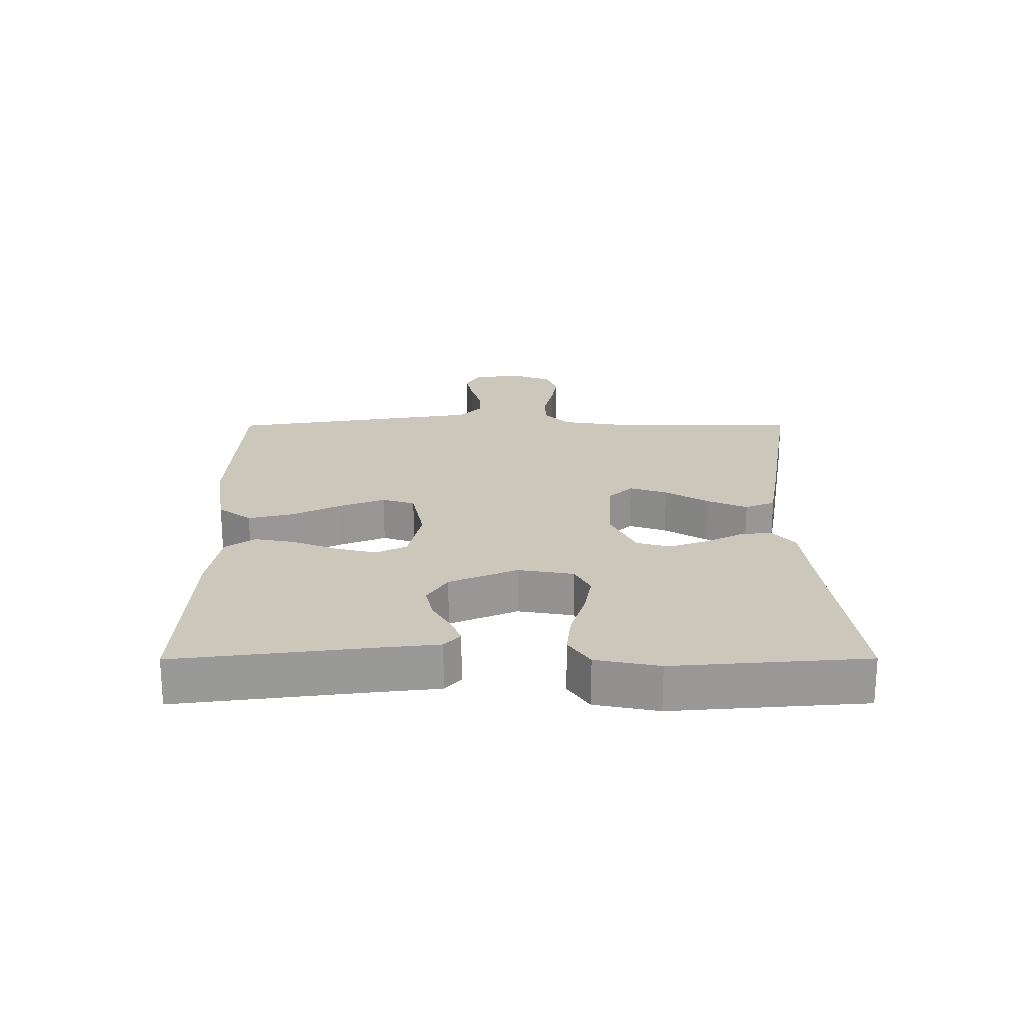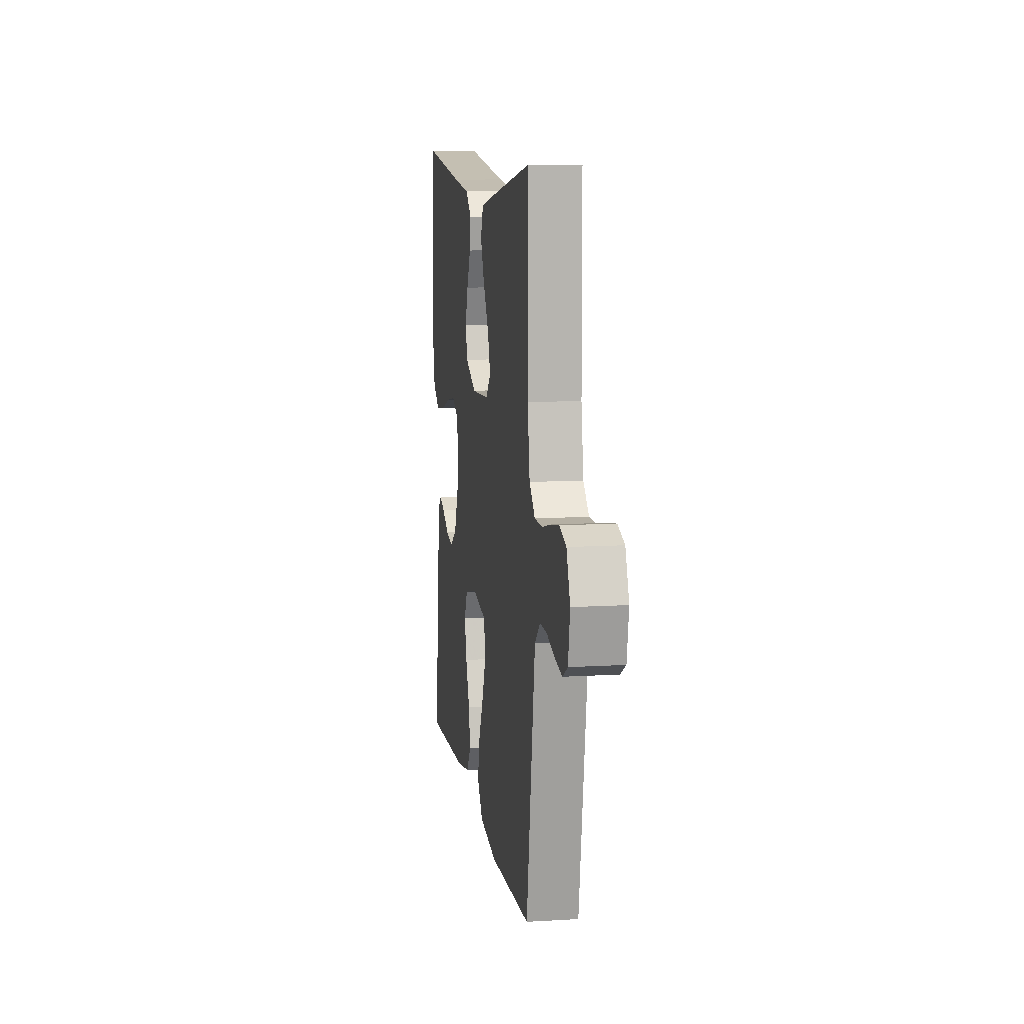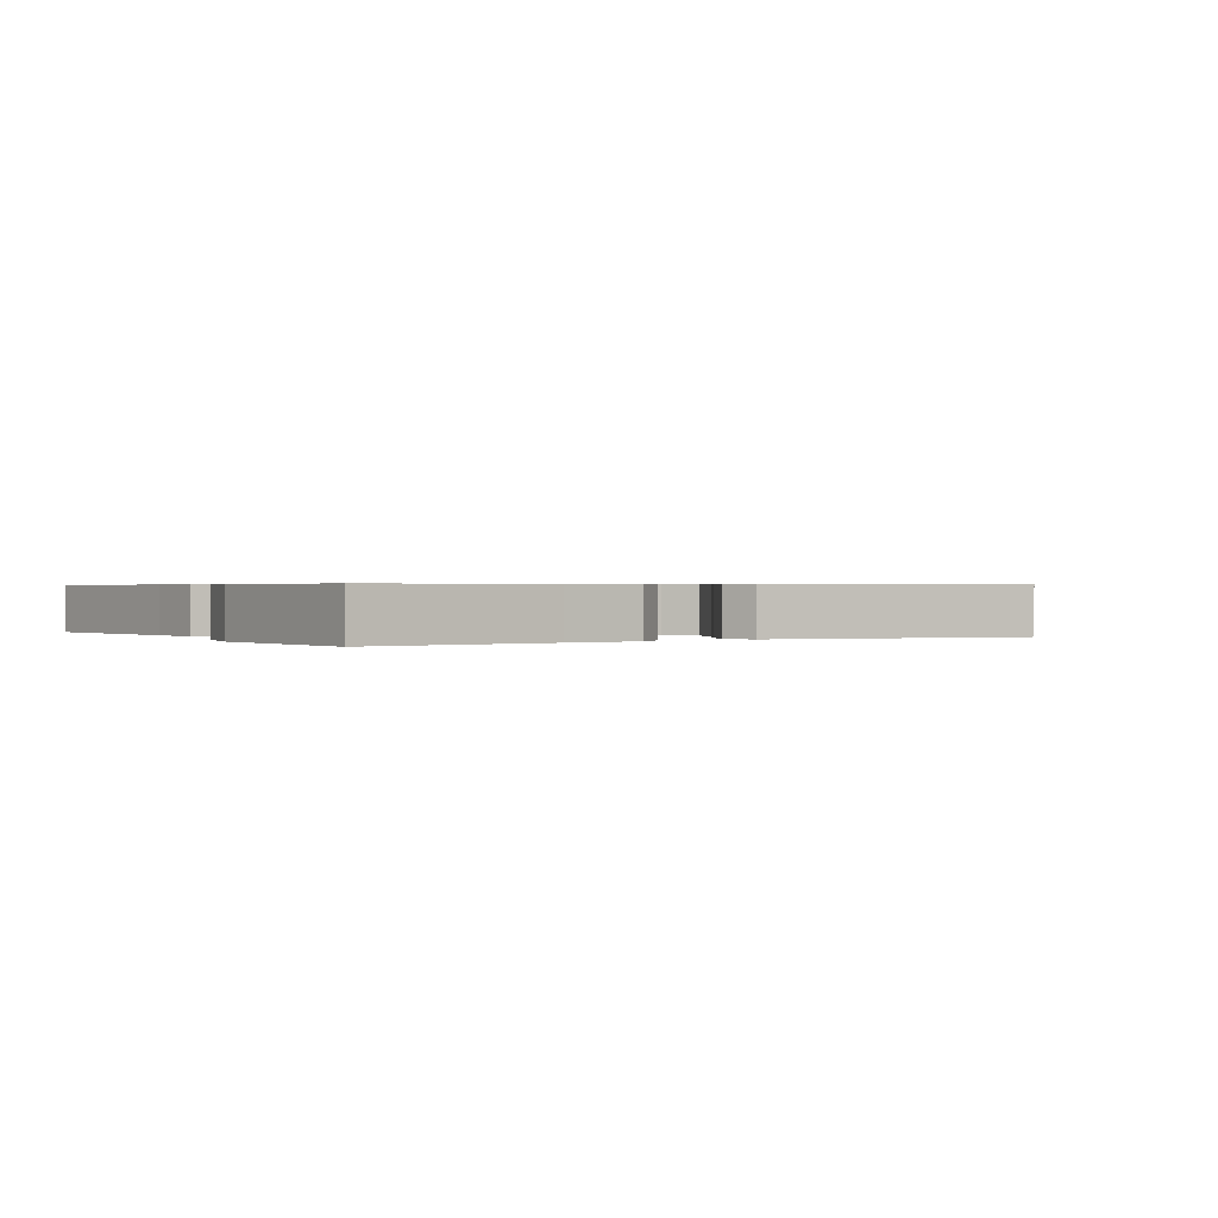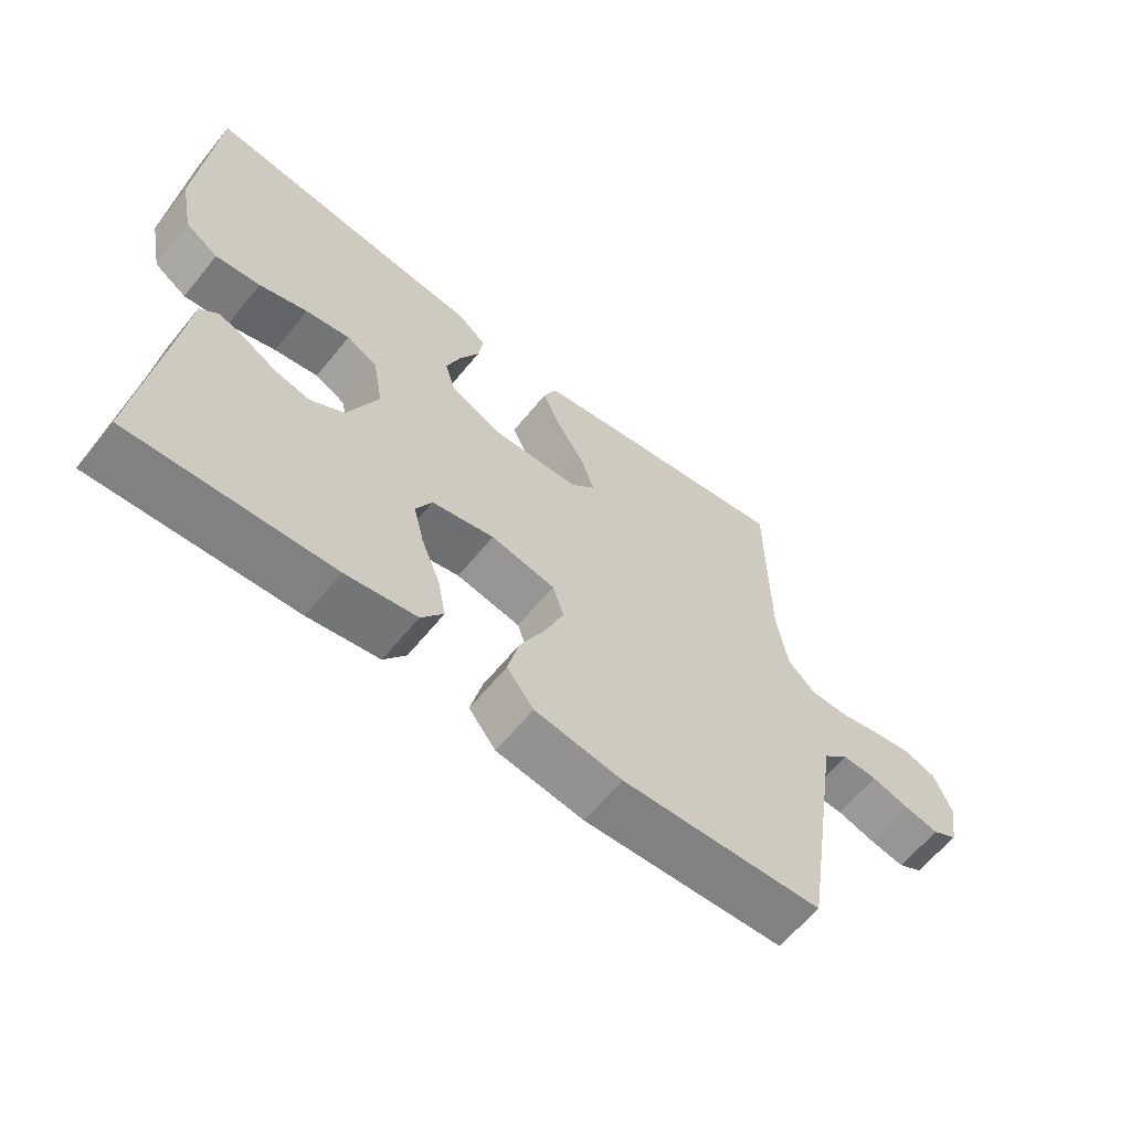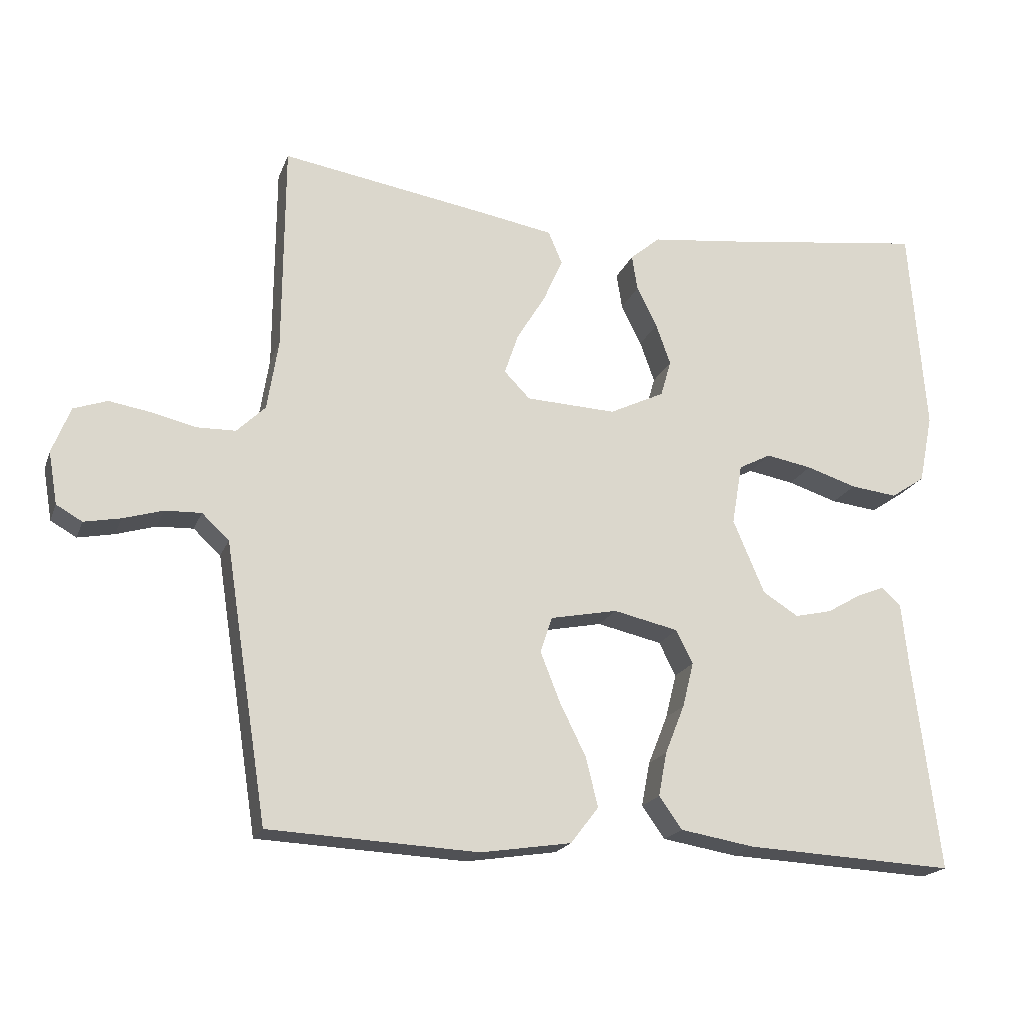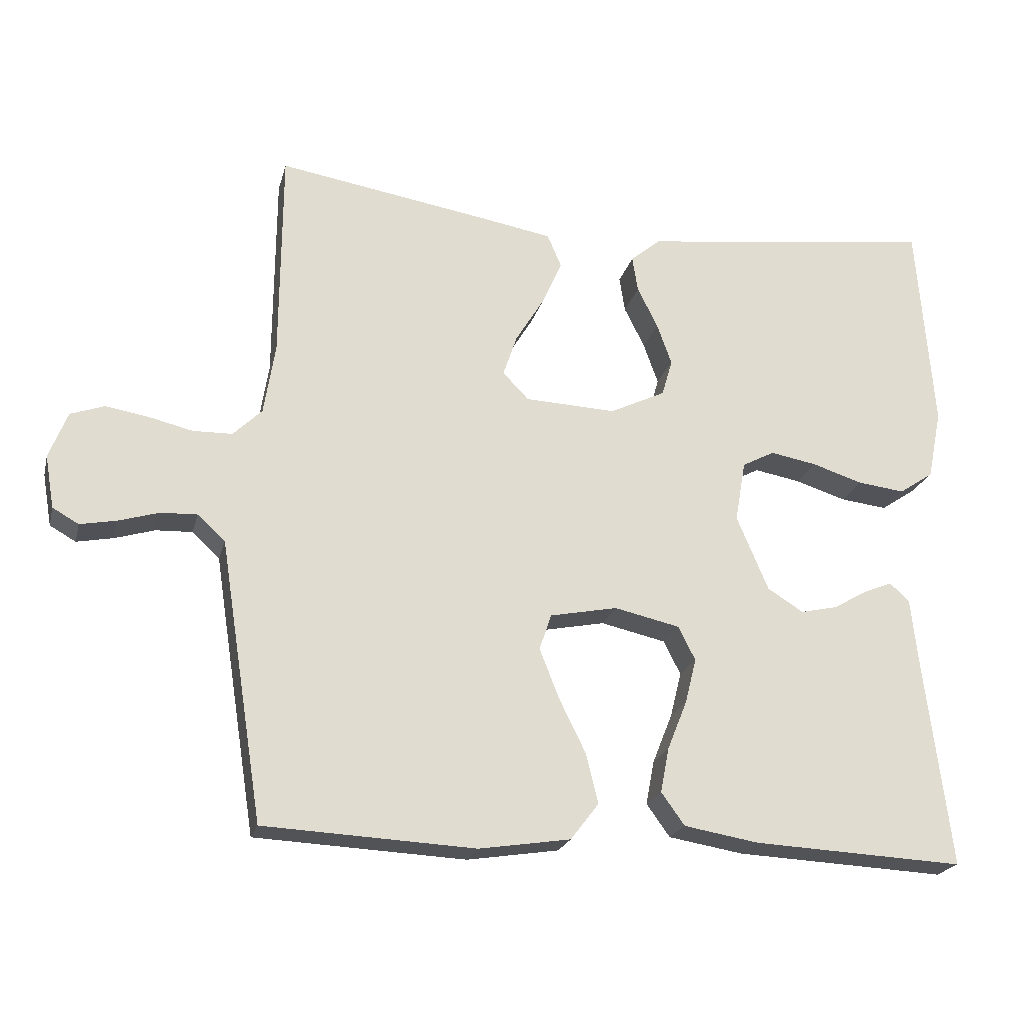
<metadata>
{"format":"obj","ext":"obj","renderer":"f3d","projection":"perspective","resolution":1024,"background":"white","views":[{"elev":21.6,"azim":-90.2,"up":"+Y"},{"elev":10.2,"azim":81.2,"up":"+Z"},{"elev":0.5,"azim":-31.0,"up":"+Y"},{"elev":-62.1,"azim":-39.0,"up":"+Z"},{"elev":-19.3,"azim":163.1,"up":"+Z"},{"elev":-21.4,"azim":166.3,"up":"+Z"}]}
</metadata>
<code>
v 0.5 0.07 -0.5
v 0.2 0.07 -0.515
v 0.07 0.07 -0.495
v 0.03 0.07 -0.443
v 0.047 0.07 -0.373
v 0.085 0.07 -0.296
v 0.113 0.07 -0.225
v 0.096 0.07 -0.174
v 0 0.07 -0.155
v -0.093 0.07 -0.176
v -0.117 0.07 -0.224
v -0.101 0.07 -0.288
v -0.073 0.07 -0.358
v -0.061 0.07 -0.421
v -0.094 0.07 -0.467
v -0.2 0.07 -0.485
v -0.5 0.07 -0.5
v -0.463 0.07 -0.2
v -0.453 0.07 -0.107
v -0.425 0.07 -0.082
v -0.385 0.07 -0.098
v -0.337 0.07 -0.126
v -0.284 0.07 -0.138
v -0.233 0.07 -0.106
v -0.188 0.07 0
v -0.203 0.07 0.087
v -0.249 0.07 0.111
v -0.315 0.07 0.099
v -0.387 0.07 0.076
v -0.454 0.07 0.068
v -0.503 0.07 0.101
v -0.523 0.07 0.2
v -0.5 0.07 0.5
v -0.2 0.07 0.461
v -0.079 0.07 0.447
v -0.036 0.07 0.411
v -0.044 0.07 0.36
v -0.073 0.07 0.302
v -0.094 0.07 0.243
v -0.079 0.07 0.191
v 0 0.07 0.153
v 0.129 0.07 0.159
v 0.166 0.07 0.197
v 0.146 0.07 0.256
v 0.105 0.07 0.323
v 0.077 0.07 0.386
v 0.097 0.07 0.433
v 0.2 0.07 0.451
v 0.5 0.07 0.5
v 0.502 0.07 0.2
v 0.518 0.07 0.099
v 0.559 0.07 0.059
v 0.615 0.07 0.058
v 0.678 0.07 0.073
v 0.738 0.07 0.083
v 0.786 0.07 0.066
v 0.812 0.07 0
v 0.799 0.07 -0.075
v 0.762 0.07 -0.096
v 0.71 0.07 -0.086
v 0.653 0.07 -0.069
v 0.601 0.07 -0.067
v 0.562 0.07 -0.103
v 0.547 0.07 -0.2
v 0.5 0 -0.5
v 0.2 0 -0.515
v 0.07 0 -0.495
v 0.03 0 -0.443
v 0.047 0 -0.373
v 0.085 0 -0.296
v 0.113 0 -0.225
v 0.096 0 -0.174
v 0 0 -0.155
v -0.093 0 -0.176
v -0.117 0 -0.224
v -0.101 0 -0.288
v -0.073 0 -0.358
v -0.061 0 -0.421
v -0.094 0 -0.467
v -0.2 0 -0.485
v -0.5 0 -0.5
v -0.463 0 -0.2
v -0.453 0 -0.107
v -0.425 0 -0.082
v -0.385 0 -0.098
v -0.337 0 -0.126
v -0.284 0 -0.138
v -0.233 0 -0.106
v -0.188 0 0
v -0.203 0 0.087
v -0.249 0 0.111
v -0.315 0 0.099
v -0.387 0 0.076
v -0.454 0 0.068
v -0.503 0 0.101
v -0.523 0 0.2
v -0.5 0 0.5
v -0.2 0 0.461
v -0.079 0 0.447
v -0.036 0 0.411
v -0.044 0 0.36
v -0.073 0 0.302
v -0.094 0 0.243
v -0.079 0 0.191
v 0 0 0.153
v 0.129 0 0.159
v 0.166 0 0.197
v 0.146 0 0.256
v 0.105 0 0.323
v 0.077 0 0.386
v 0.097 0 0.433
v 0.2 0 0.451
v 0.5 0 0.5
v 0.502 0 0.2
v 0.518 0 0.099
v 0.559 0 0.059
v 0.615 0 0.058
v 0.678 0 0.073
v 0.738 0 0.083
v 0.786 0 0.066
v 0.812 0 0
v 0.799 0 -0.075
v 0.762 0 -0.096
v 0.71 0 -0.086
v 0.653 0 -0.069
v 0.601 0 -0.067
v 0.562 0 -0.103
v 0.547 0 -0.2
f 63 64 1 2
f 58 59 60 61
f 56 57 58 61
f 56 61 62
f 53 54 55 56
f 53 56 62
f 52 53 62 63
f 47 48 49 50
f 47 50 51
f 44 45 46 47
f 43 44 47 51
f 42 43 51 52
f 35 36 37 38
f 34 35 38 39
f 33 34 39 40
f 31 32 33 40
f 28 29 30 31
f 27 28 31 40
f 19 20 21 22
f 18 19 22 23
f 17 18 23
f 16 17 23 24
f 12 13 14 15
f 11 12 15 16
f 3 4 5 6
f 3 6 7
f 2 3 7
f 63 2 7
f 41 42 52 63
f 41 63 7 8
f 26 27 40 41
f 25 26 41 8
f 11 16 24 25
f 10 11 25
f 9 10 25
f 8 9 25
f 66 65 128 127
f 125 124 123 122
f 125 122 121 120
f 126 125 120
f 120 119 118 117
f 126 120 117
f 127 126 117 116
f 114 113 112 111
f 115 114 111
f 111 110 109 108
f 115 111 108 107
f 116 115 107 106
f 102 101 100 99
f 103 102 99 98
f 104 103 98 97
f 104 97 96 95
f 95 94 93 92
f 104 95 92 91
f 86 85 84 83
f 87 86 83 82
f 87 82 81
f 88 87 81 80
f 79 78 77 76
f 80 79 76 75
f 70 69 68 67
f 71 70 67
f 71 67 66
f 71 66 127
f 127 116 106 105
f 72 71 127 105
f 105 104 91 90
f 72 105 90 89
f 89 88 80 75
f 89 75 74
f 89 74 73
f 89 73 72
f 1 65 66 2
f 2 66 67 3
f 3 67 68 4
f 4 68 69 5
f 5 69 70 6
f 6 70 71 7
f 7 71 72 8
f 8 72 73 9
f 9 73 74 10
f 10 74 75 11
f 11 75 76 12
f 12 76 77 13
f 13 77 78 14
f 14 78 79 15
f 15 79 80 16
f 16 80 81 17
f 17 81 82 18
f 18 82 83 19
f 19 83 84 20
f 20 84 85 21
f 21 85 86 22
f 22 86 87 23
f 23 87 88 24
f 24 88 89 25
f 25 89 90 26
f 26 90 91 27
f 27 91 92 28
f 28 92 93 29
f 29 93 94 30
f 30 94 95 31
f 31 95 96 32
f 32 96 97 33
f 33 97 98 34
f 34 98 99 35
f 35 99 100 36
f 36 100 101 37
f 37 101 102 38
f 38 102 103 39
f 39 103 104 40
f 40 104 105 41
f 41 105 106 42
f 42 106 107 43
f 43 107 108 44
f 44 108 109 45
f 45 109 110 46
f 46 110 111 47
f 47 111 112 48
f 48 112 113 49
f 49 113 114 50
f 50 114 115 51
f 51 115 116 52
f 52 116 117 53
f 53 117 118 54
f 54 118 119 55
f 55 119 120 56
f 56 120 121 57
f 57 121 122 58
f 58 122 123 59
f 59 123 124 60
f 60 124 125 61
f 61 125 126 62
f 62 126 127 63
f 63 127 128 64
f 64 128 65 1

</code>
